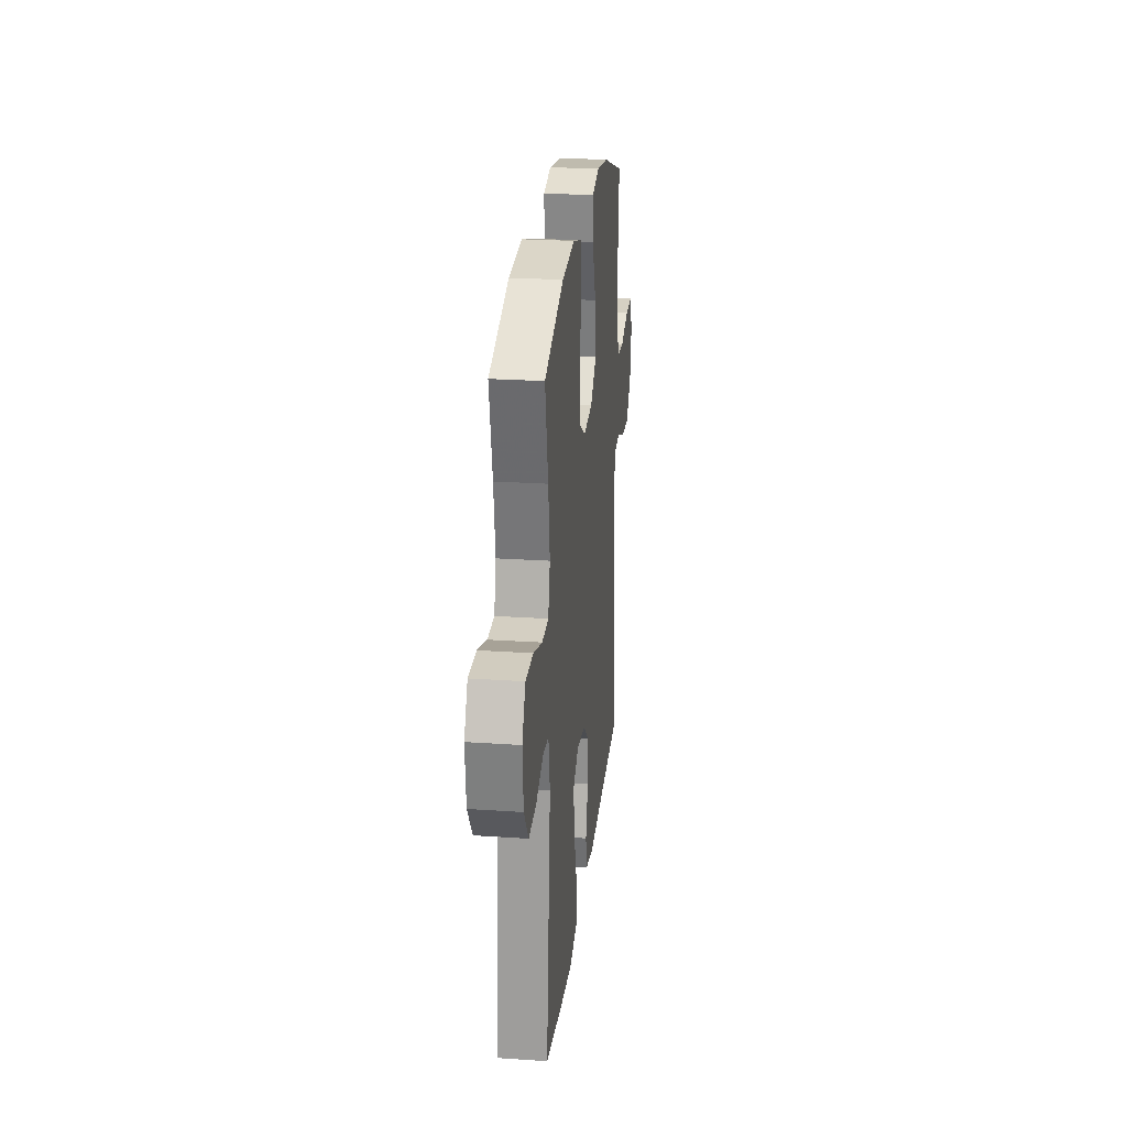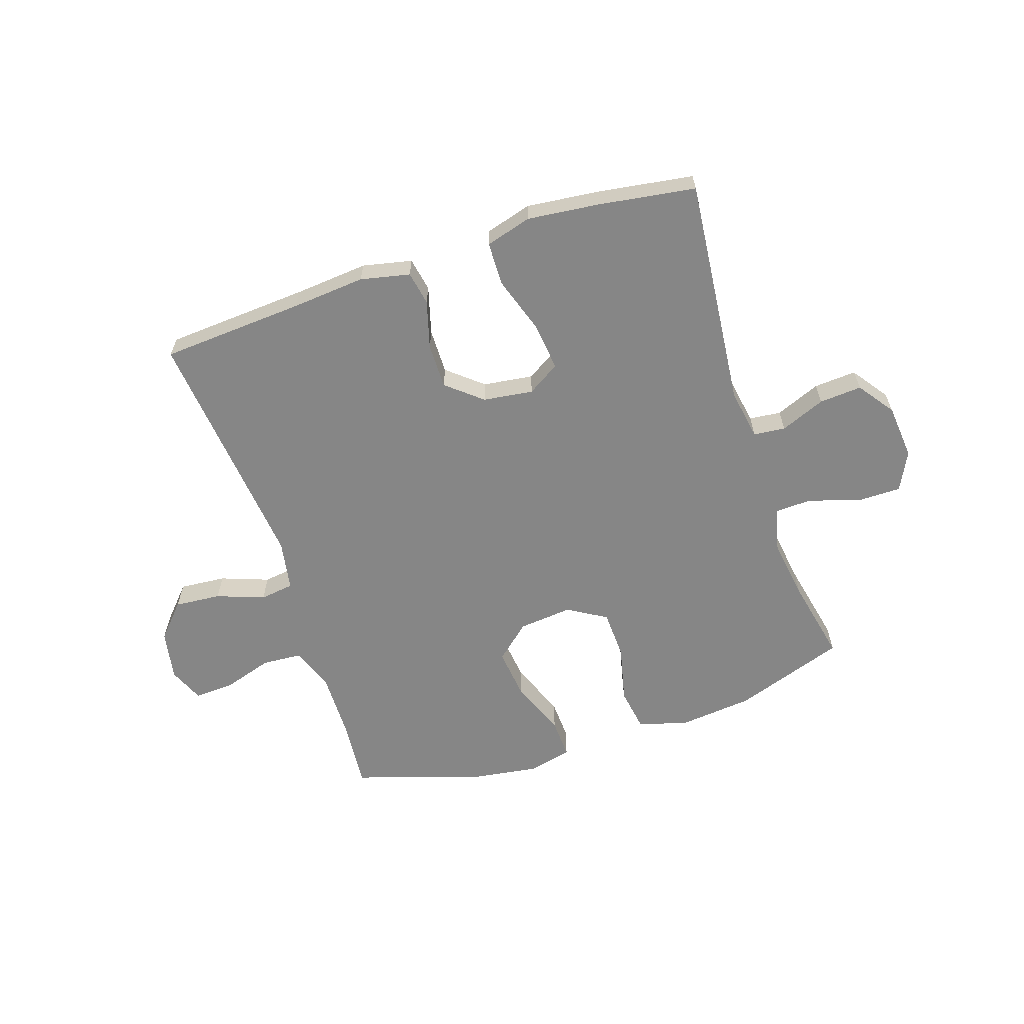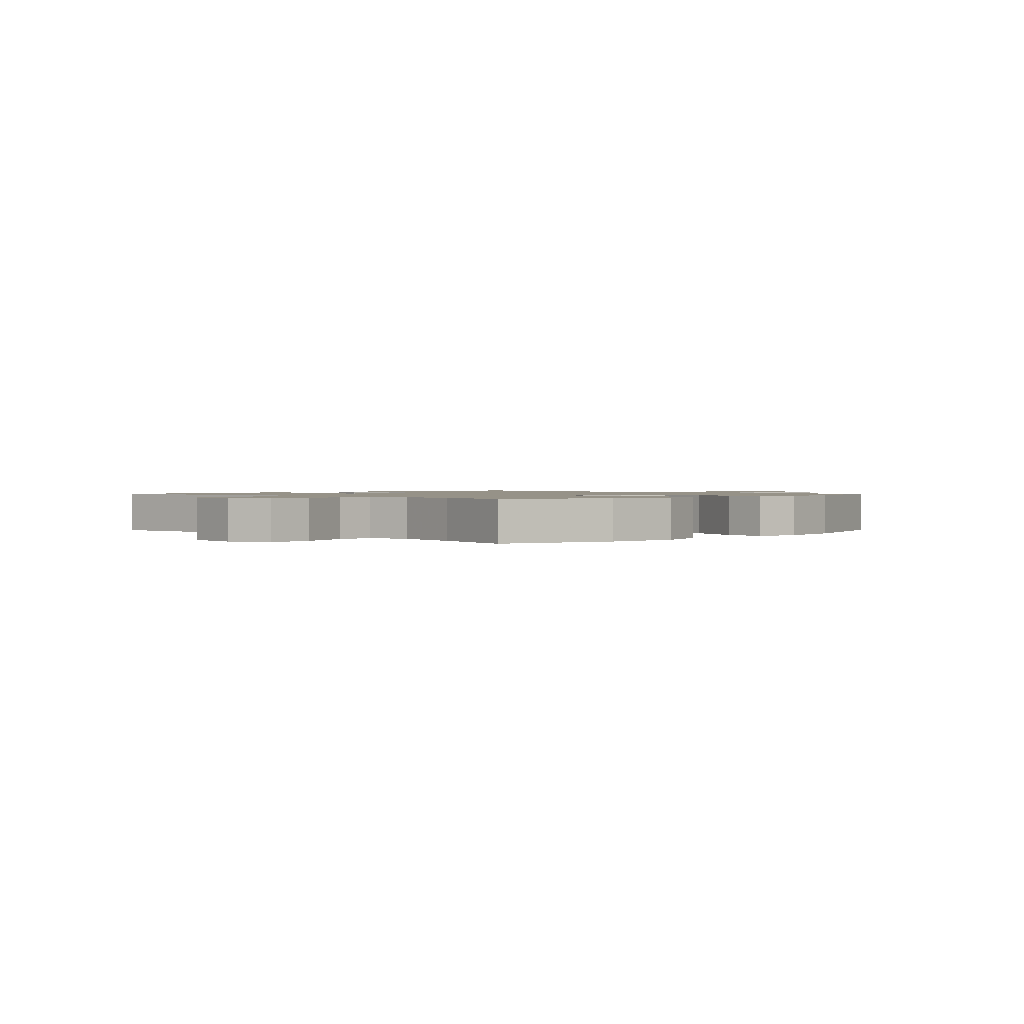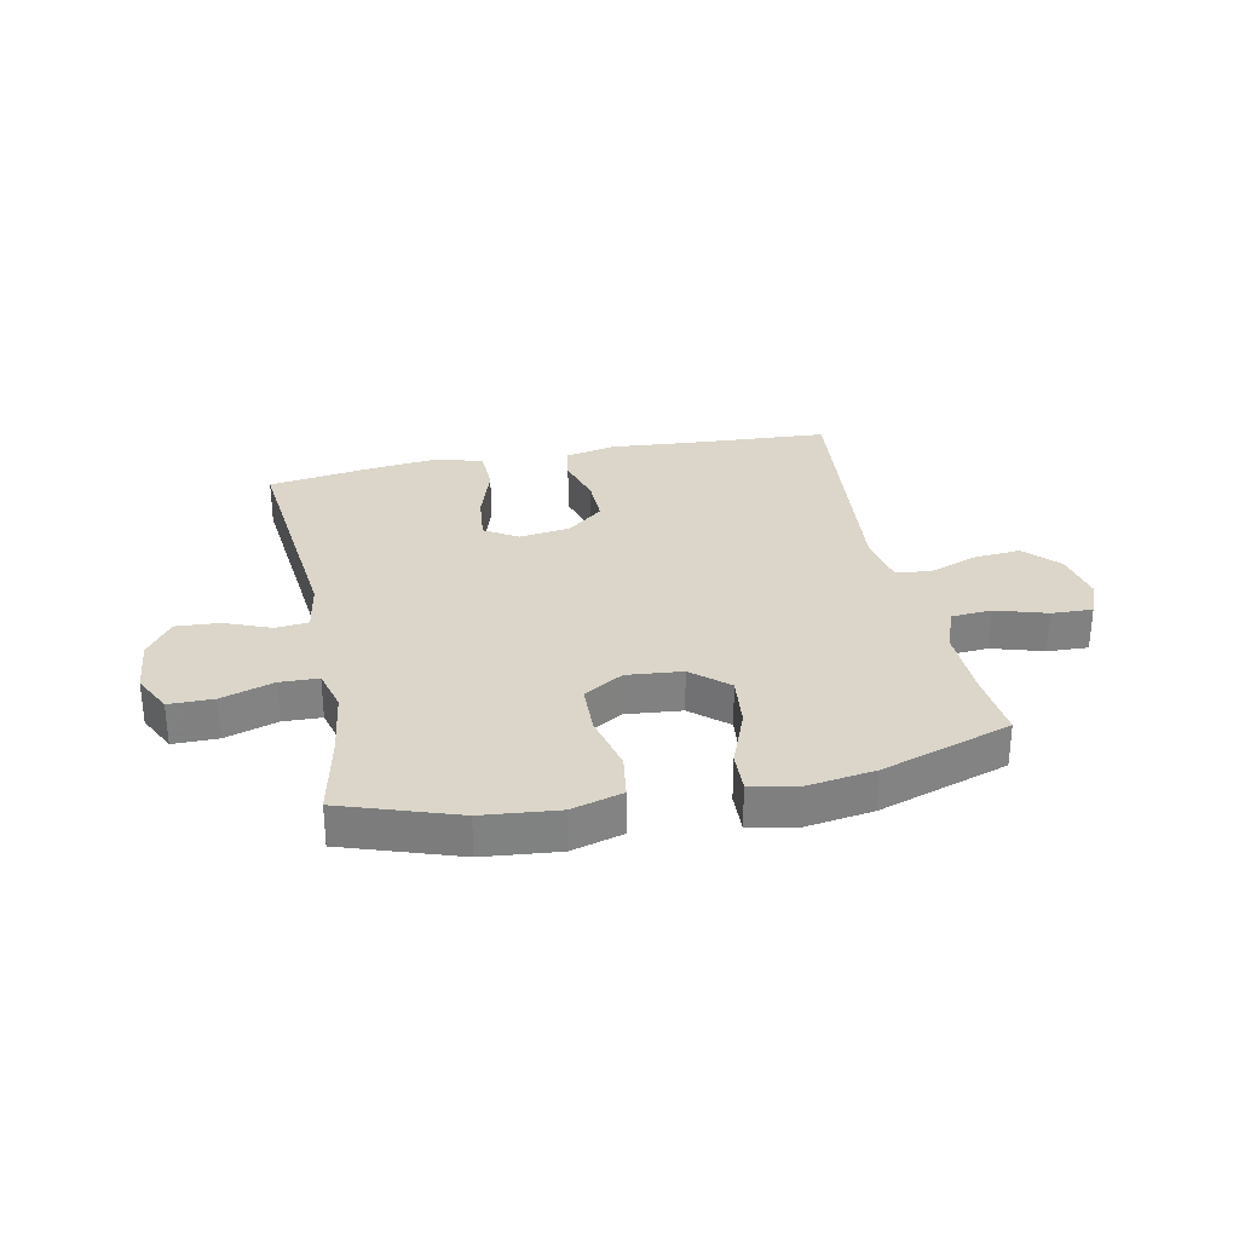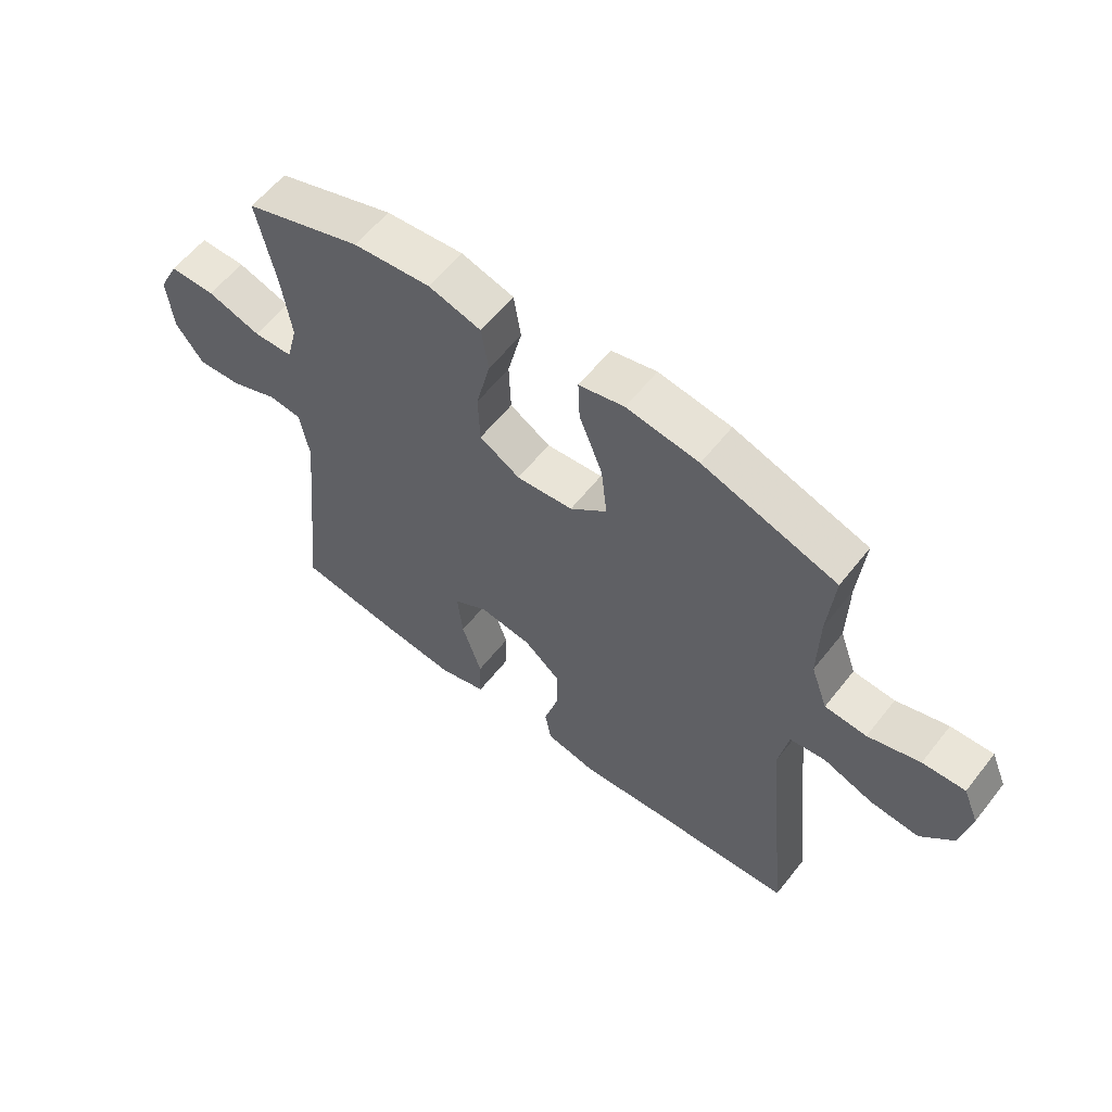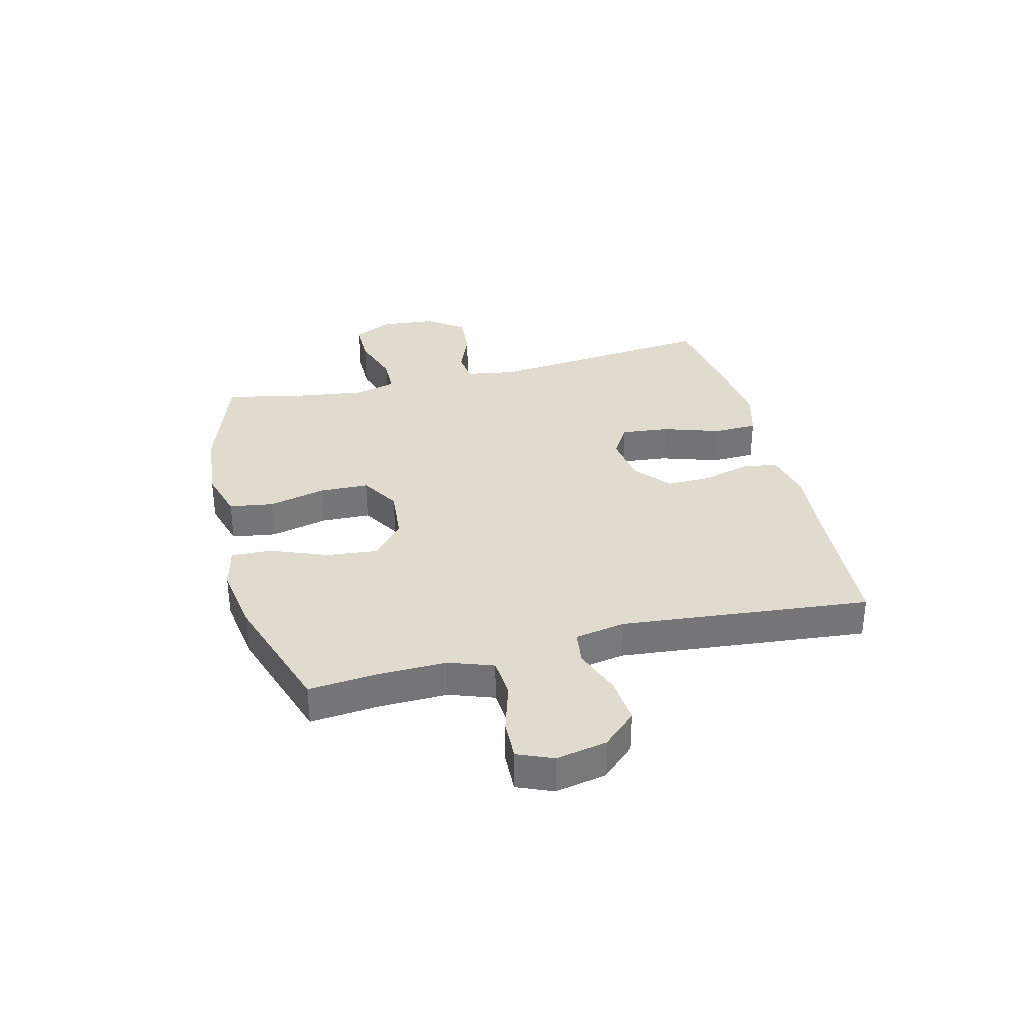
<metadata>
{"format":"obj","ext":"obj","renderer":"f3d","projection":"perspective","resolution":1024,"background":"white","views":[{"elev":24.1,"azim":-83.6,"up":"+Z"},{"elev":-62.1,"azim":-161.6,"up":"+Y"},{"elev":1.2,"azim":-45.5,"up":"+Y"},{"elev":30.1,"azim":-11.7,"up":"+Y"},{"elev":59.2,"azim":38.0,"up":"+Z"},{"elev":33.6,"azim":75.8,"up":"+Y"}]}
</metadata>
<code>
v 0.5 0.07 0.5
v 0.489 0.07 0.378
v 0.487 0.07 0.259
v 0.515 0.07 0.181
v 0.585 0.07 0.176
v 0.672 0.07 0.203
v 0.743 0.07 0.206
v 0.769 0.07 0.144
v 0.752 0.07 0.055
v 0.698 0.07 -0.004
v 0.616 0.07 0.003
v 0.532 0.07 0.034
v 0.472 0.07 0.026
v 0.456 0.07 -0.063
v 0.5 0.07 -0.5
v 0.248 0.07 -0.516
v 0.118 0.07 -0.527
v 0.031 0.07 -0.508
v 0.02 0.07 -0.448
v 0.044 0.07 -0.364
v 0.045 0.07 -0.284
v -0.017 0.07 -0.232
v -0.105 0.07 -0.22
v -0.162 0.07 -0.255
v -0.153 0.07 -0.339
v -0.12 0.07 -0.44
v -0.122 0.07 -0.517
v -0.203 0.07 -0.54
v -0.329 0.07 -0.526
v -0.5 0.07 -0.5
v -0.459 0.07 -0.094
v -0.474 0.07 -0.005
v -0.53 0.07 0.001
v -0.609 0.07 -0.031
v -0.684 0.07 -0.036
v -0.73 0.07 0.028
v -0.739 0.07 0.125
v -0.705 0.07 0.193
v -0.628 0.07 0.193
v -0.538 0.07 0.164
v -0.472 0.07 0.166
v -0.453 0.07 0.239
v -0.469 0.07 0.352
v -0.5 0.07 0.5
v -0.303 0.07 0.567
v -0.173 0.07 0.58
v -0.085 0.07 0.555
v -0.073 0.07 0.478
v -0.097 0.07 0.377
v -0.094 0.07 0.29
v -0.026 0.07 0.249
v 0.069 0.07 0.258
v 0.131 0.07 0.312
v 0.121 0.07 0.403
v 0.082 0.07 0.502
v 0.079 0.07 0.573
v 0.155 0.07 0.591
v 0.276 0.07 0.573
v 0.5 0 0.5
v 0.489 0 0.378
v 0.487 0 0.259
v 0.515 0 0.181
v 0.585 0 0.176
v 0.672 0 0.203
v 0.743 0 0.206
v 0.769 0 0.144
v 0.752 0 0.055
v 0.698 0 -0.004
v 0.616 0 0.003
v 0.532 0 0.034
v 0.472 0 0.026
v 0.456 0 -0.063
v 0.5 0 -0.5
v 0.248 0 -0.516
v 0.118 0 -0.527
v 0.031 0 -0.508
v 0.02 0 -0.448
v 0.044 0 -0.364
v 0.045 0 -0.284
v -0.017 0 -0.232
v -0.105 0 -0.22
v -0.162 0 -0.255
v -0.153 0 -0.339
v -0.12 0 -0.44
v -0.122 0 -0.517
v -0.203 0 -0.54
v -0.329 0 -0.526
v -0.5 0 -0.5
v -0.459 0 -0.094
v -0.474 0 -0.005
v -0.53 0 0.001
v -0.609 0 -0.031
v -0.684 0 -0.036
v -0.73 0 0.028
v -0.739 0 0.125
v -0.705 0 0.193
v -0.628 0 0.193
v -0.538 0 0.164
v -0.472 0 0.166
v -0.453 0 0.239
v -0.469 0 0.352
v -0.5 0 0.5
v -0.303 0 0.567
v -0.173 0 0.58
v -0.085 0 0.555
v -0.073 0 0.478
v -0.097 0 0.377
v -0.094 0 0.29
v -0.026 0 0.249
v 0.069 0 0.258
v 0.131 0 0.312
v 0.121 0 0.403
v 0.082 0 0.502
v 0.079 0 0.573
v 0.155 0 0.591
v 0.276 0 0.573
f 57 58 1 2
f 54 55 56 57
f 53 54 57 2
f 52 53 2 3
f 51 52 3 4
f 46 47 48 49
f 46 49 50
f 43 44 45 46
f 42 43 46 50
f 41 42 50 51
f 37 38 39 40
f 37 40 41
f 36 37 41
f 33 34 35 36
f 32 33 36 41
f 31 32 41 51
f 25 26 27 28
f 24 25 28 29
f 17 18 19 20
f 16 17 20 21
f 14 15 16 21
f 13 14 21 22
f 9 10 11 12
f 7 8 9 12
f 5 6 7 12
f 4 5 12 13
f 24 29 30 31
f 23 24 31 51
f 22 23 51
f 4 13 22 51
f 60 59 116 115
f 115 114 113 112
f 60 115 112 111
f 61 60 111 110
f 62 61 110 109
f 107 106 105 104
f 108 107 104
f 104 103 102 101
f 108 104 101 100
f 109 108 100 99
f 98 97 96 95
f 99 98 95
f 99 95 94
f 94 93 92 91
f 99 94 91 90
f 109 99 90 89
f 86 85 84 83
f 87 86 83 82
f 78 77 76 75
f 79 78 75 74
f 79 74 73 72
f 80 79 72 71
f 70 69 68 67
f 70 67 66 65
f 70 65 64 63
f 71 70 63 62
f 89 88 87 82
f 109 89 82 81
f 109 81 80
f 109 80 71 62
f 1 59 60 2
f 2 60 61 3
f 3 61 62 4
f 4 62 63 5
f 5 63 64 6
f 6 64 65 7
f 7 65 66 8
f 8 66 67 9
f 9 67 68 10
f 10 68 69 11
f 11 69 70 12
f 12 70 71 13
f 13 71 72 14
f 14 72 73 15
f 15 73 74 16
f 16 74 75 17
f 17 75 76 18
f 18 76 77 19
f 19 77 78 20
f 20 78 79 21
f 21 79 80 22
f 22 80 81 23
f 23 81 82 24
f 24 82 83 25
f 25 83 84 26
f 26 84 85 27
f 27 85 86 28
f 28 86 87 29
f 29 87 88 30
f 30 88 89 31
f 31 89 90 32
f 32 90 91 33
f 33 91 92 34
f 34 92 93 35
f 35 93 94 36
f 36 94 95 37
f 37 95 96 38
f 38 96 97 39
f 39 97 98 40
f 40 98 99 41
f 41 99 100 42
f 42 100 101 43
f 43 101 102 44
f 44 102 103 45
f 45 103 104 46
f 46 104 105 47
f 47 105 106 48
f 48 106 107 49
f 49 107 108 50
f 50 108 109 51
f 51 109 110 52
f 52 110 111 53
f 53 111 112 54
f 54 112 113 55
f 55 113 114 56
f 56 114 115 57
f 57 115 116 58
f 58 116 59 1

</code>
